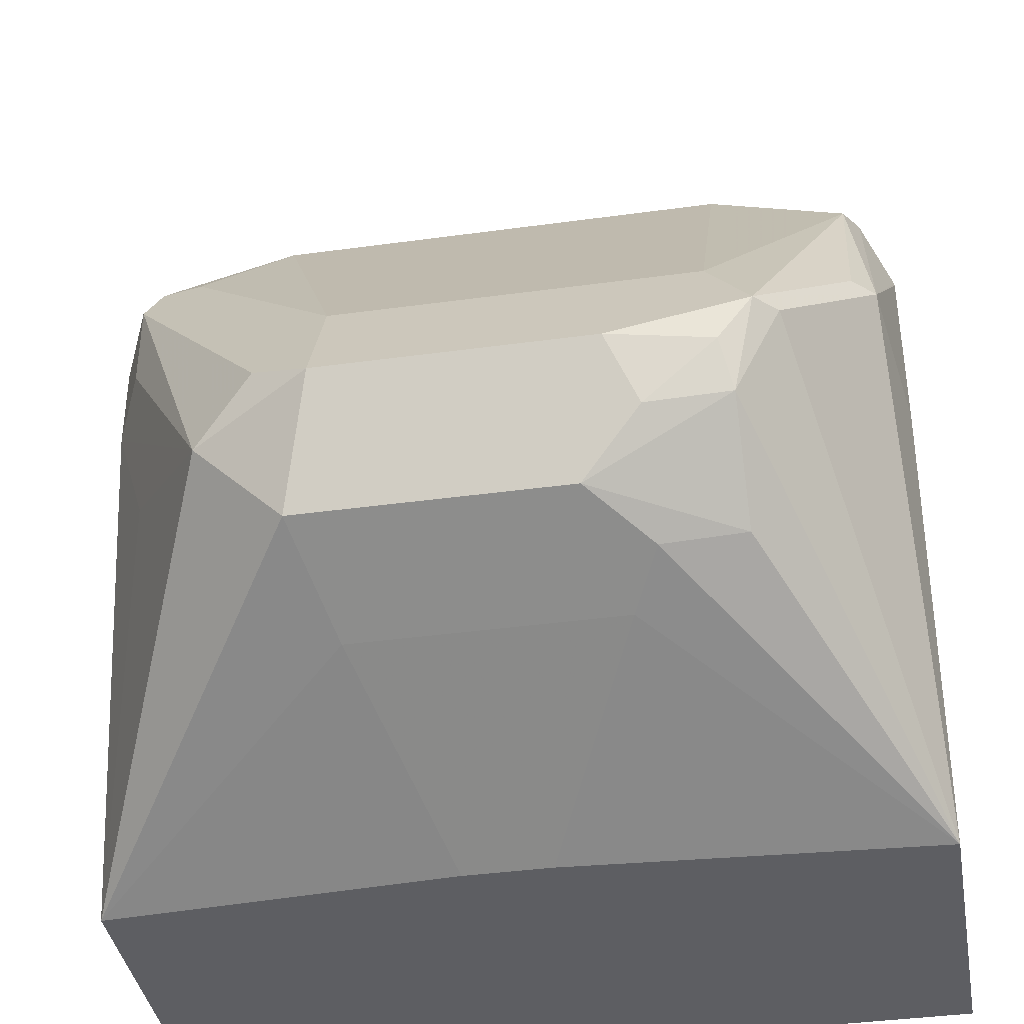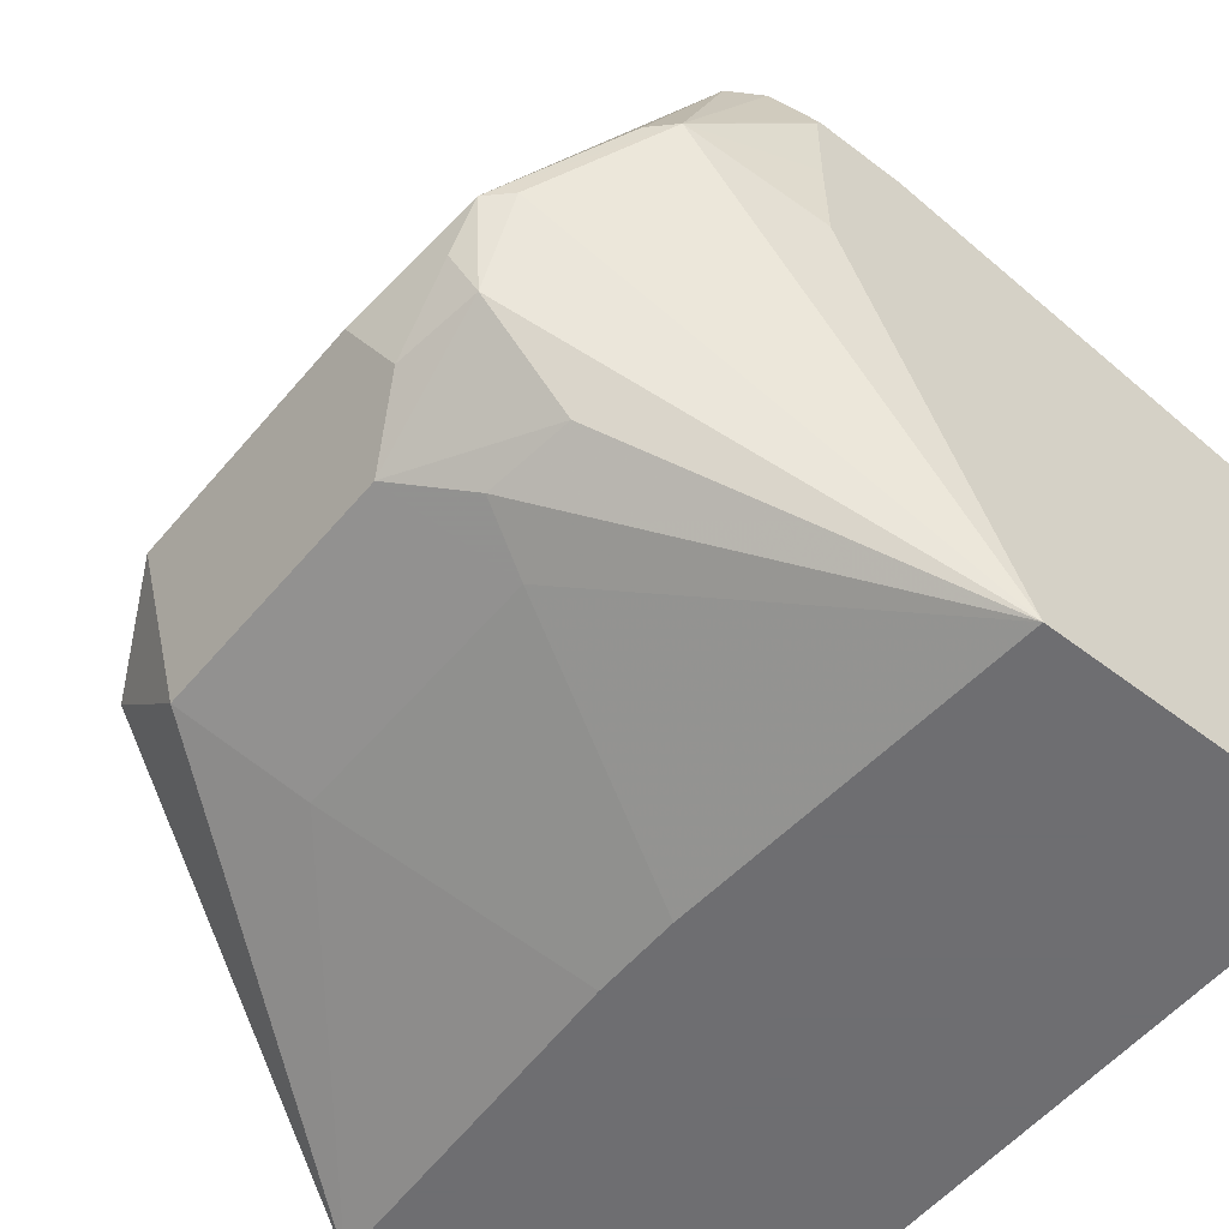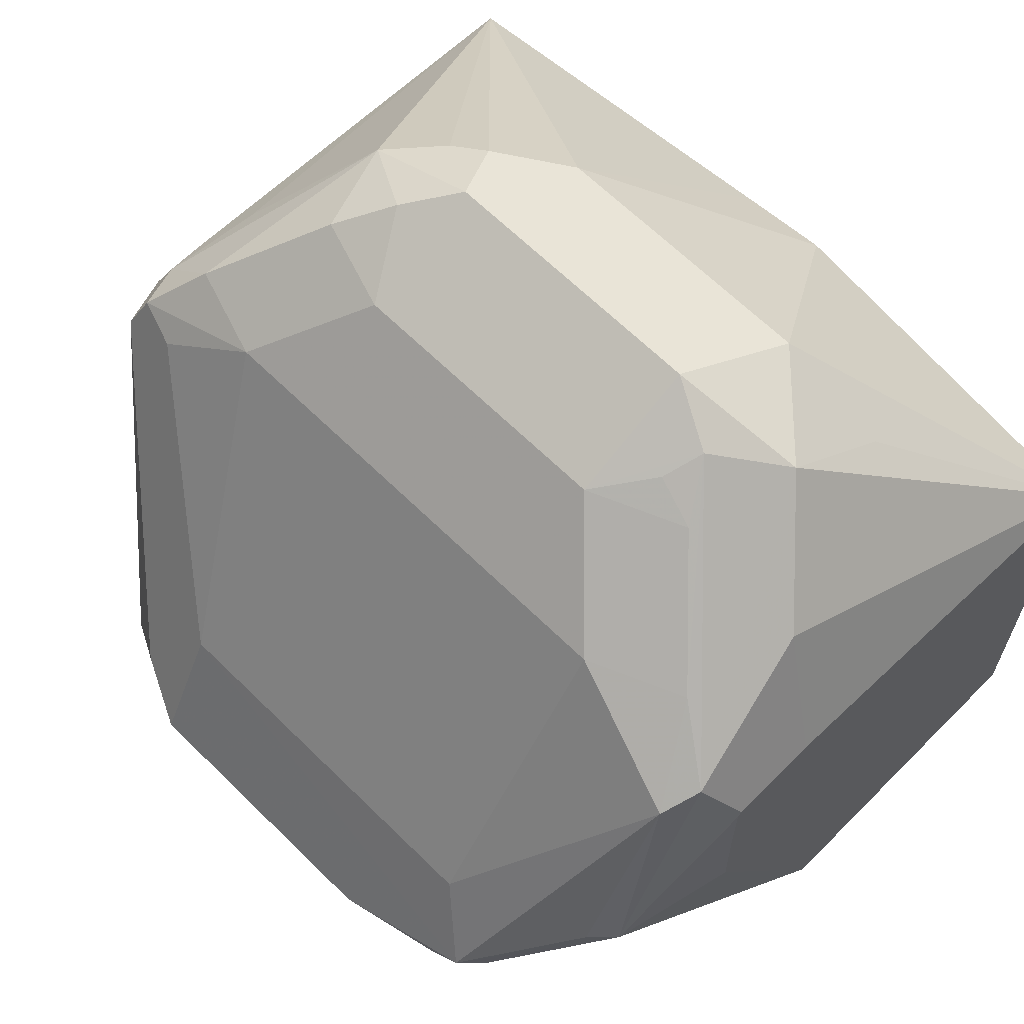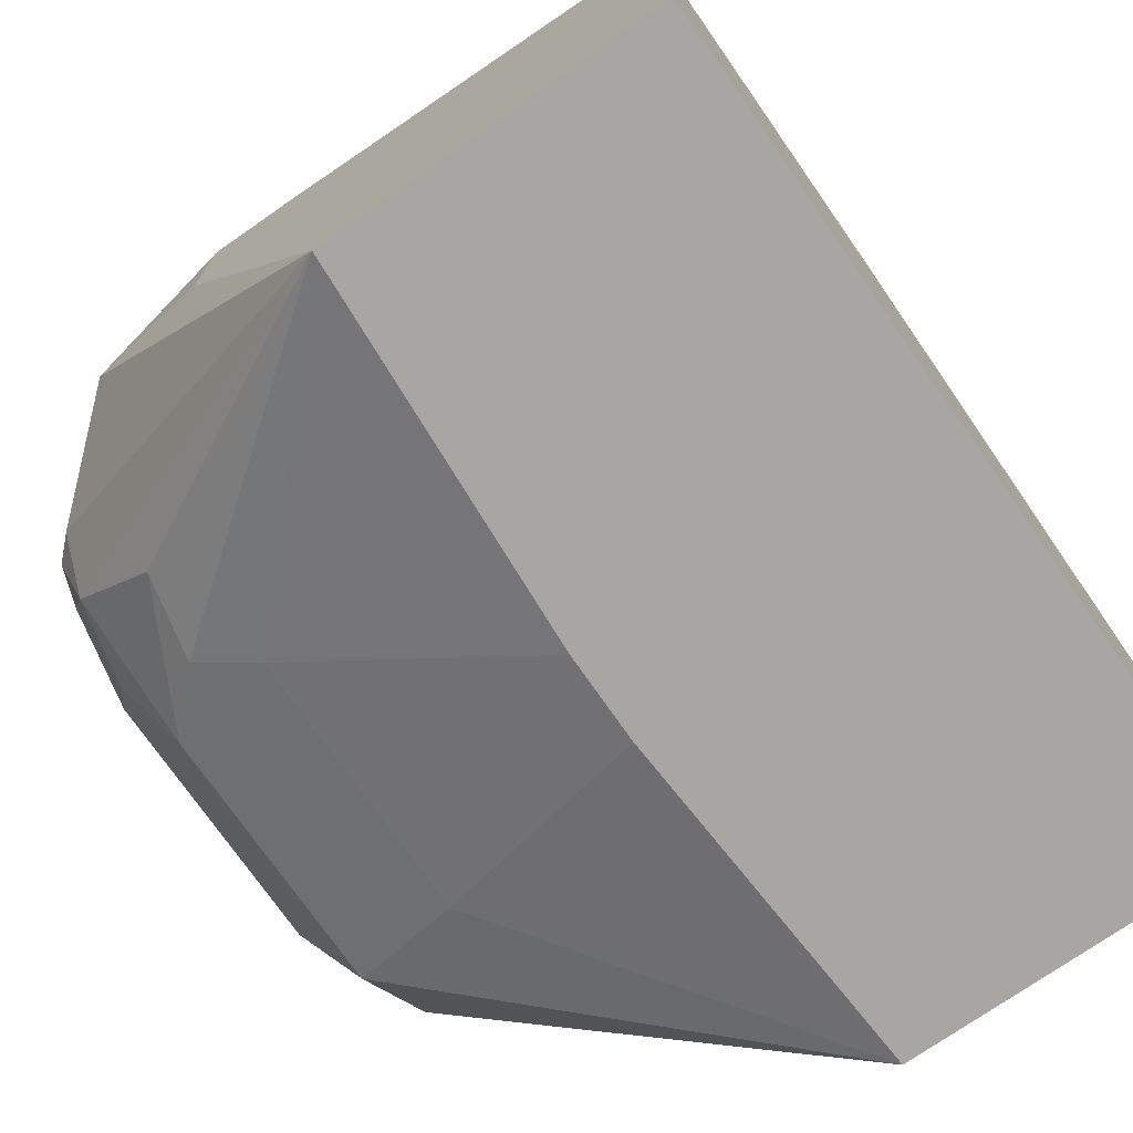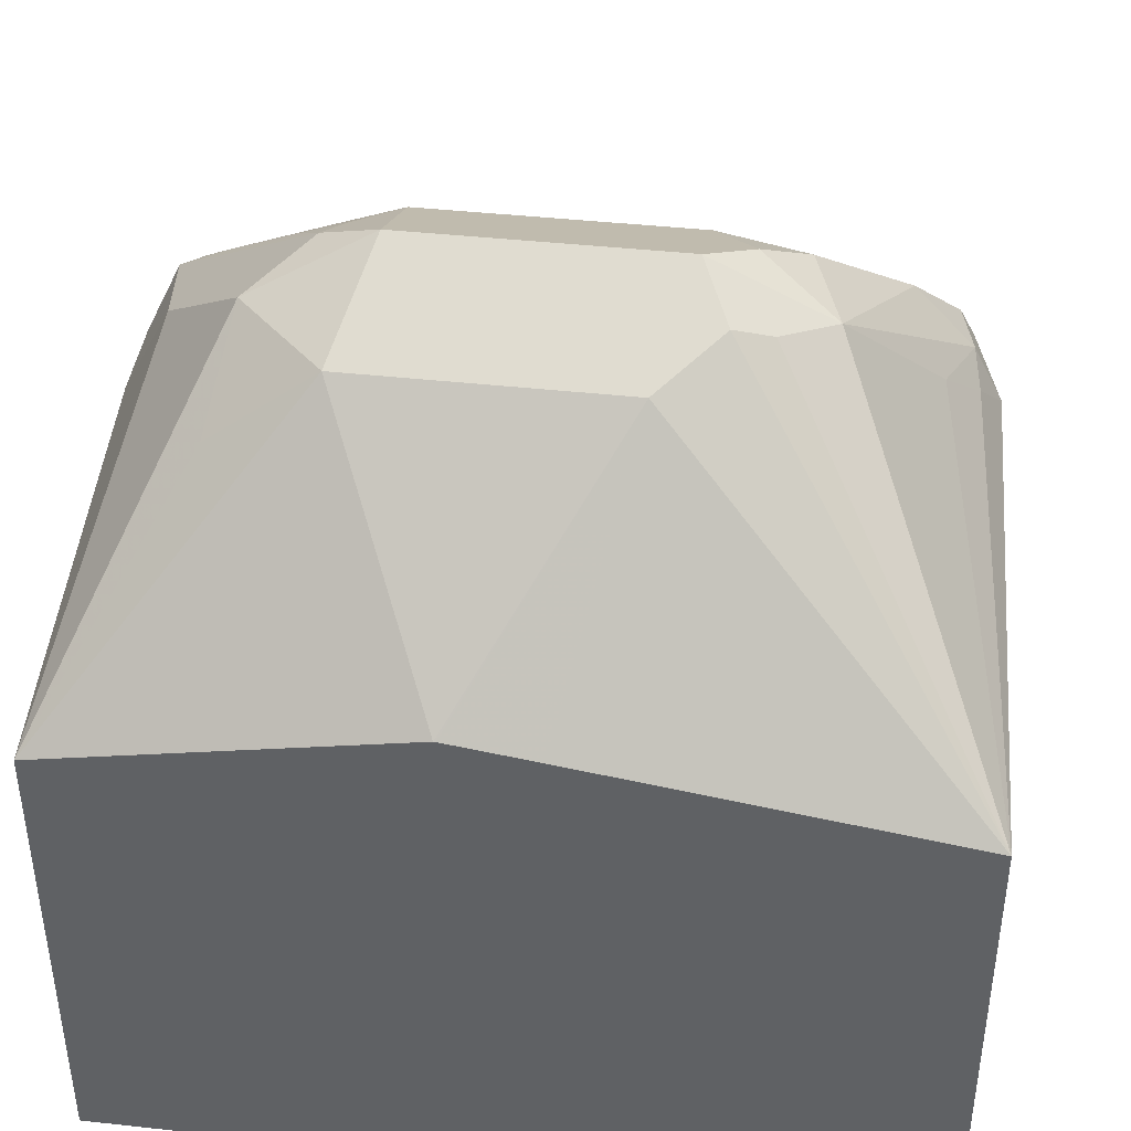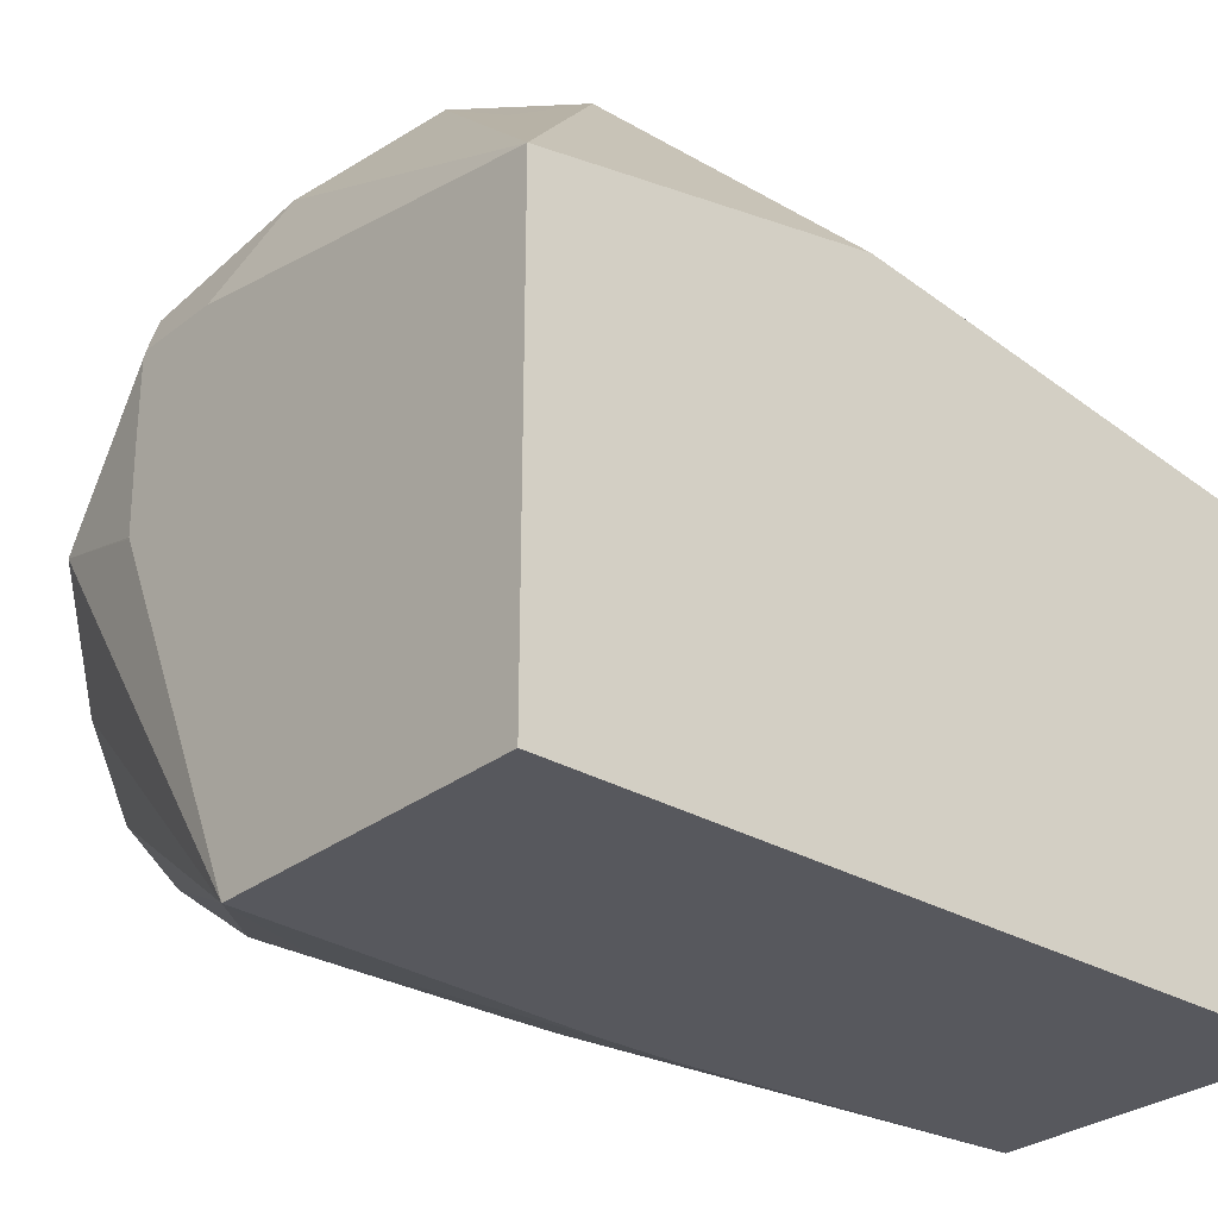
<metadata>
{"format":"obj","ext":"obj","renderer":"f3d","projection":"perspective","resolution":1024,"background":"white","views":[{"elev":-38.9,"azim":-170.2,"up":"+Z"},{"elev":-54.4,"azim":-129.1,"up":"+Z"},{"elev":64.9,"azim":-135.3,"up":"+Z"},{"elev":-74.0,"azim":-55.2,"up":"+Z"},{"elev":41.9,"azim":7.5,"up":"+Z"},{"elev":-28.9,"azim":-41.1,"up":"+Z"}]}
</metadata>
<code>
v 0.09294 0.5837 0.172
v 0.07928 0.6256 0.2379
v 0.0881 0.6168 0.2643
v 0.0881 0.6168 0.2819
v 0.09294 0.5757 0.188
v 0.09294 0.5179 0.172
v 0.02187 0.5882 0.172
v 0.03523 0.6344 0.1938
v 0.04111 0.6579 0.2056
v 0.05874 0.6579 0.2232
v 0.08222 0.6285 0.2702
v 0.09294 0.5179 0.2682
v 0.09294 0.5345 0.2526
v 0.09294 0.5698 0.1997
v 0.08222 0.6285 0.2878
v 0.08222 0.6168 0.2937
v 0.08369 0.6079 0.2908
v -0.07029 0.5179 0.172
v 0.004265 0.5882 0.172
v -0.01761 0.6344 0.1938
v 0.03523 0.6696 0.2291
v -0.01175 0.6579 0.2056
v 0.04699 0.6637 0.235
v 0.07709 0.5991 0.2996
v 0.05874 0.5815 0.3231
v 0.04845 0.5727 0.326
v 0.04111 0.5698 0.3289
v 0.02937 0.558 0.3231
v 0.01802 0.5179 0.2793
v 0.07048 0.6344 0.2819
v 0.07048 0.6285 0.2937
v 0.07928 0.6256 0.2952
v 0.07048 0.6168 0.3062
v -0.07029 0.5179 0.2682
v -0.07029 0.5837 0.172
v -0.02349 0.6461 0.1997
v 0.03523 0.6579 0.2526
v -0.01761 0.6696 0.2291
v -0.04405 0.6652 0.2379
v -0.03964 0.6432 0.2027
v -0.03964 0.6608 0.2203
v -0.02349 0.6637 0.2173
v 0.05286 0.5991 0.3238
v 0.04405 0.5903 0.3304
v 0.03523 0.5815 0.3348
v -0.02349 0.558 0.3231
v 6.299e-05 0.5179 0.2819
v 0.0004624 0.5179 0.2818
v 0.05286 0.6226 0.3054
v -0.05874 0.5933 0.3054
v -0.07029 0.5993 0.2823
v -0.04405 0.5551 0.3084
v -0.04111 0.5757 0.3231
v -0.07029 0.6172 0.2463
v -0.06607 0.6432 0.2555
v -0.04845 0.6608 0.2379
v -0.03523 0.6579 0.2526
v -0.03744 0.6652 0.2291
v -0.06166 0.6476 0.2555
v -0.06166 0.63 0.2908
v 0.03523 0.605 0.3231
v -0.01761 0.5815 0.3348
v -0.03523 0.6226 0.3054
v -0.0646 0.6226 0.2937
v -0.07029 0.6169 0.2823
v -0.02937 0.5874 0.3289
v -0.07029 0.6173 0.2467
v -0.07029 0.6176 0.2643
v -0.07029 0.6176 0.2812
v -0.05286 0.6146 0.304
v -0.01761 0.605 0.3231
v -0.02643 0.5947 0.326
v -0.03523 0.5969 0.3216
f 35 41 40
f 34 53 50
f 35 54 55
f 35 55 56
f 35 56 41
f 35 40 36
f 39 56 55
f 37 57 63
f 37 63 49
f 38 42 58
f 38 58 39
f 39 58 41
f 34 52 53
f 39 41 56
f 37 39 57
f 34 46 52
f 28 48 29
f 34 50 51
f 25 43 44
f 25 44 45
f 25 45 27
f 25 27 26
f 27 45 28
f 28 45 62
f 34 47 46
f 28 62 46
f 28 47 48
f 30 37 31
f 31 37 49
f 31 49 32
f 32 49 33
f 33 49 43
f 28 46 47
f 39 55 59
f 66 71 72
f 39 60 57
f 55 65 64
f 55 64 60
f 55 60 59
f 57 60 63
f 60 64 70
f 60 70 63
f 55 69 65
f 62 71 66
f 64 66 70
f 66 72 73
f 66 73 70
f 25 33 43
f 70 73 71
f 71 73 72
f 63 70 71
f 55 68 69
f 55 67 68
f 54 67 55
f 41 58 42
f 43 49 61
f 43 61 44
f 44 61 45
f 45 61 71
f 45 71 62
f 46 62 53
f 46 53 52
f 49 63 71
f 49 71 61
f 50 53 64
f 50 64 65
f 50 65 51
f 53 62 66
f 53 66 64
f 39 59 60
f 23 37 30
f 21 39 37
f 22 40 41
f 3 10 11
f 4 12 13
f 4 13 14
f 4 14 5
f 4 15 16
f 4 16 17
f 3 15 4
f 4 17 12
f 6 29 48
f 6 48 47
f 6 47 34
f 6 34 18
f 7 19 20
f 7 20 8
f 6 12 29
f 8 20 22
f 3 11 15
f 1 10 2
f 1 2 3
f 1 3 4
f 1 4 5
f 22 41 42
f 1 14 13
f 1 13 12
f 2 10 3
f 1 12 6
f 1 18 35
f 1 35 19
f 1 19 7
f 1 7 8
f 1 8 9
f 1 9 10
f 1 6 18
f 8 22 9
f 1 5 14
f 9 22 42
f 16 24 17
f 18 34 51
f 18 51 65
f 18 65 69
f 18 69 68
f 18 68 67
f 16 25 24
f 18 67 54
f 19 35 20
f 20 35 36
f 20 36 22
f 21 37 23
f 22 36 40
f 9 21 10
f 18 54 35
f 16 33 25
f 21 38 39
f 15 23 30
f 16 32 33
f 10 21 23
f 10 23 15
f 10 15 11
f 12 17 24
f 12 24 25
f 9 38 21
f 12 26 27
f 15 32 16
f 12 25 26
f 15 31 32
f 9 42 38
f 12 28 29
f 12 27 28
f 15 30 31

</code>
